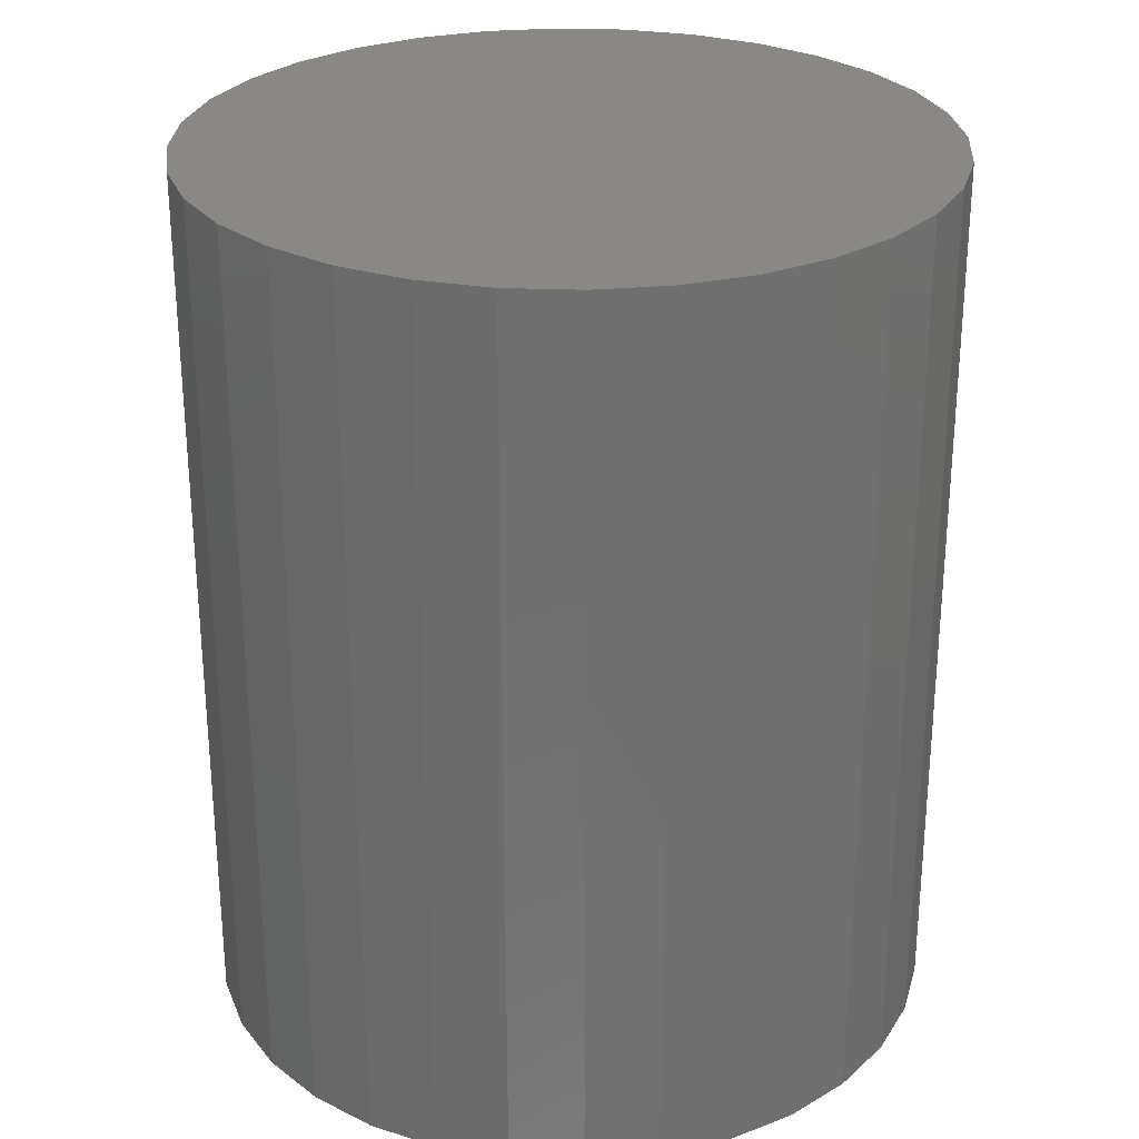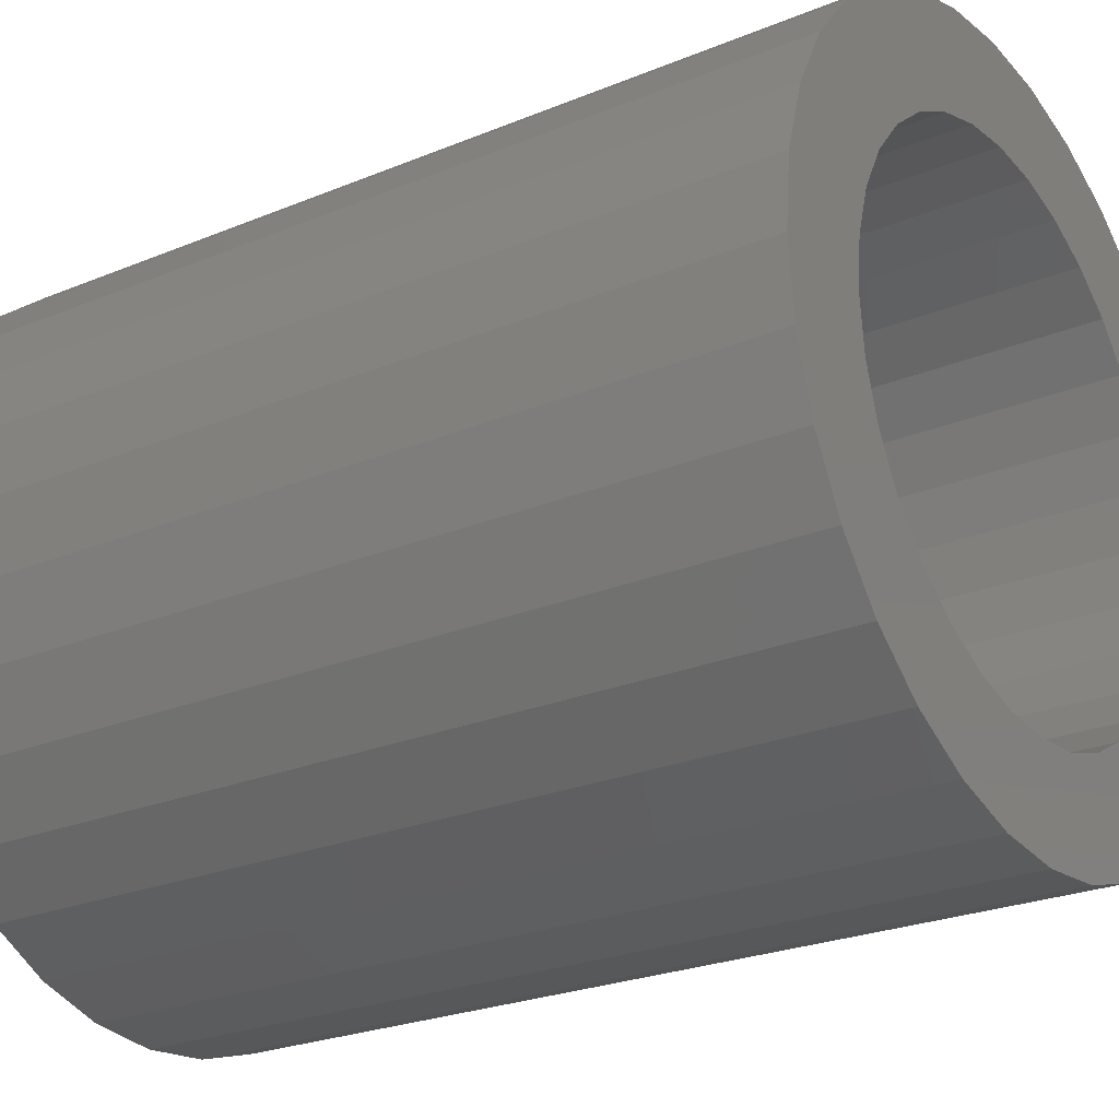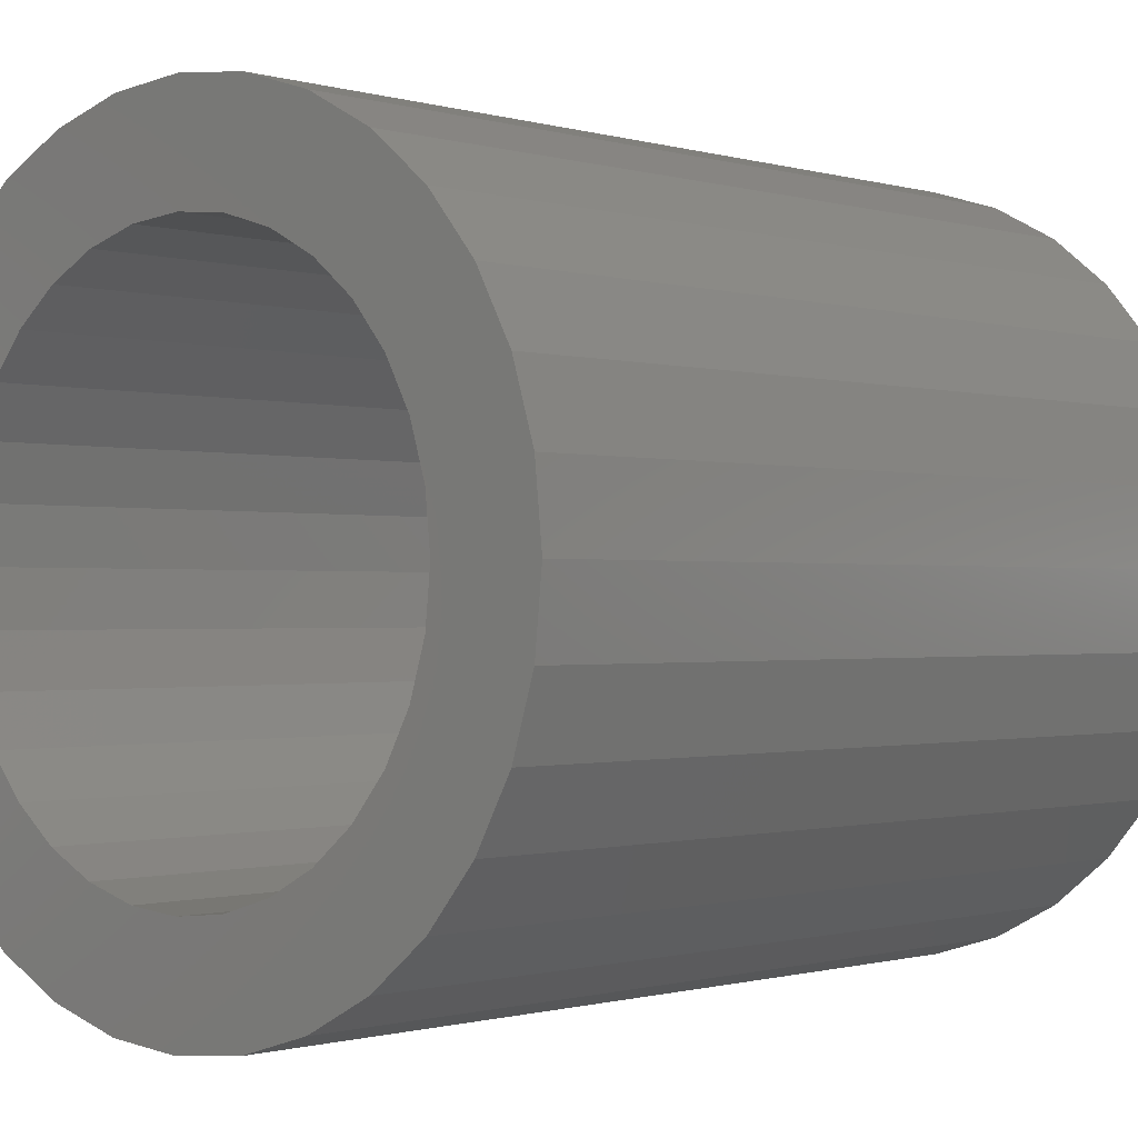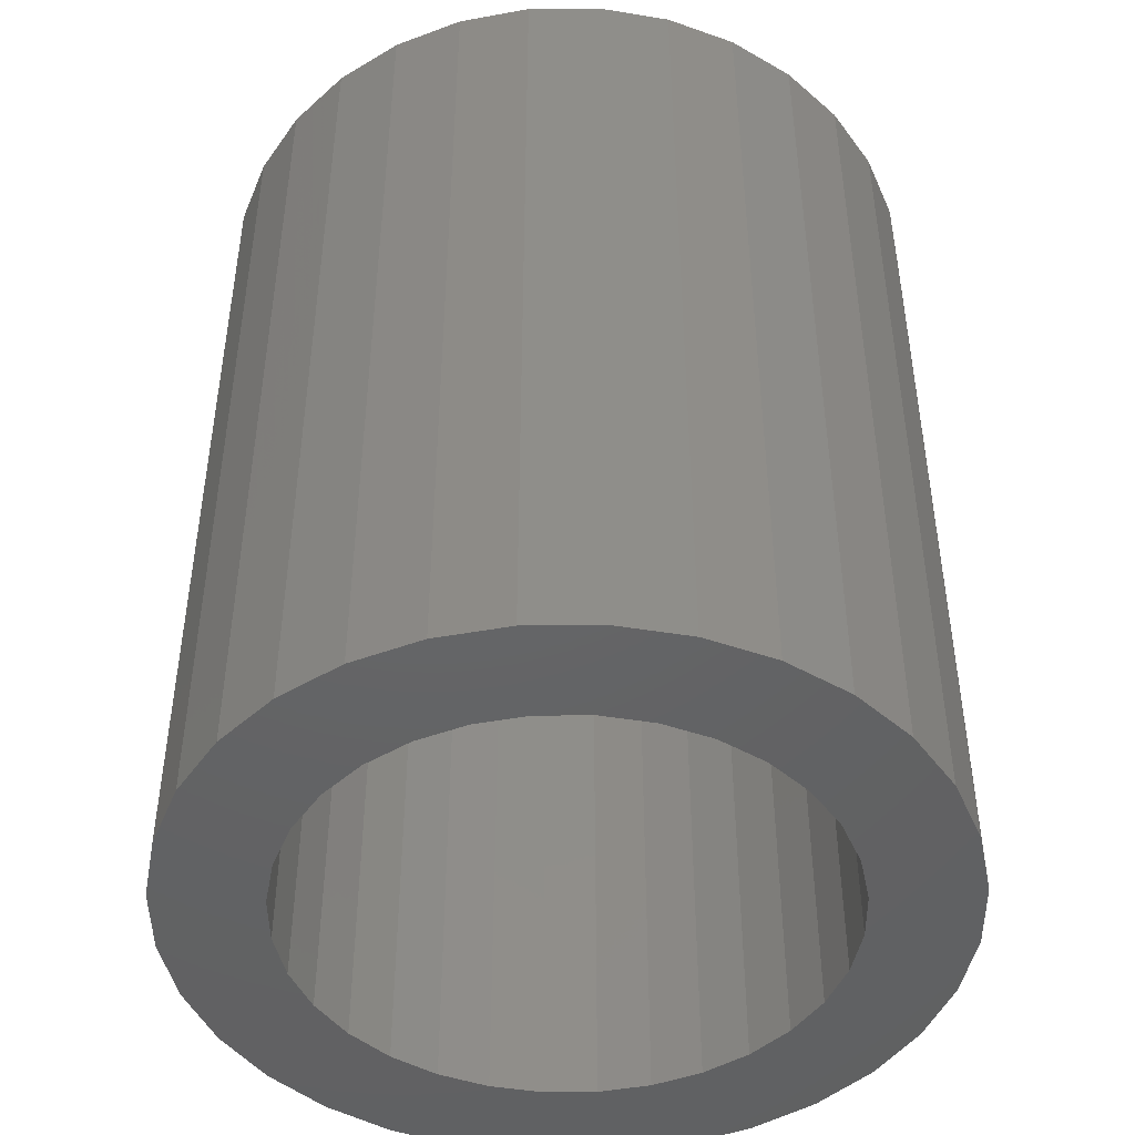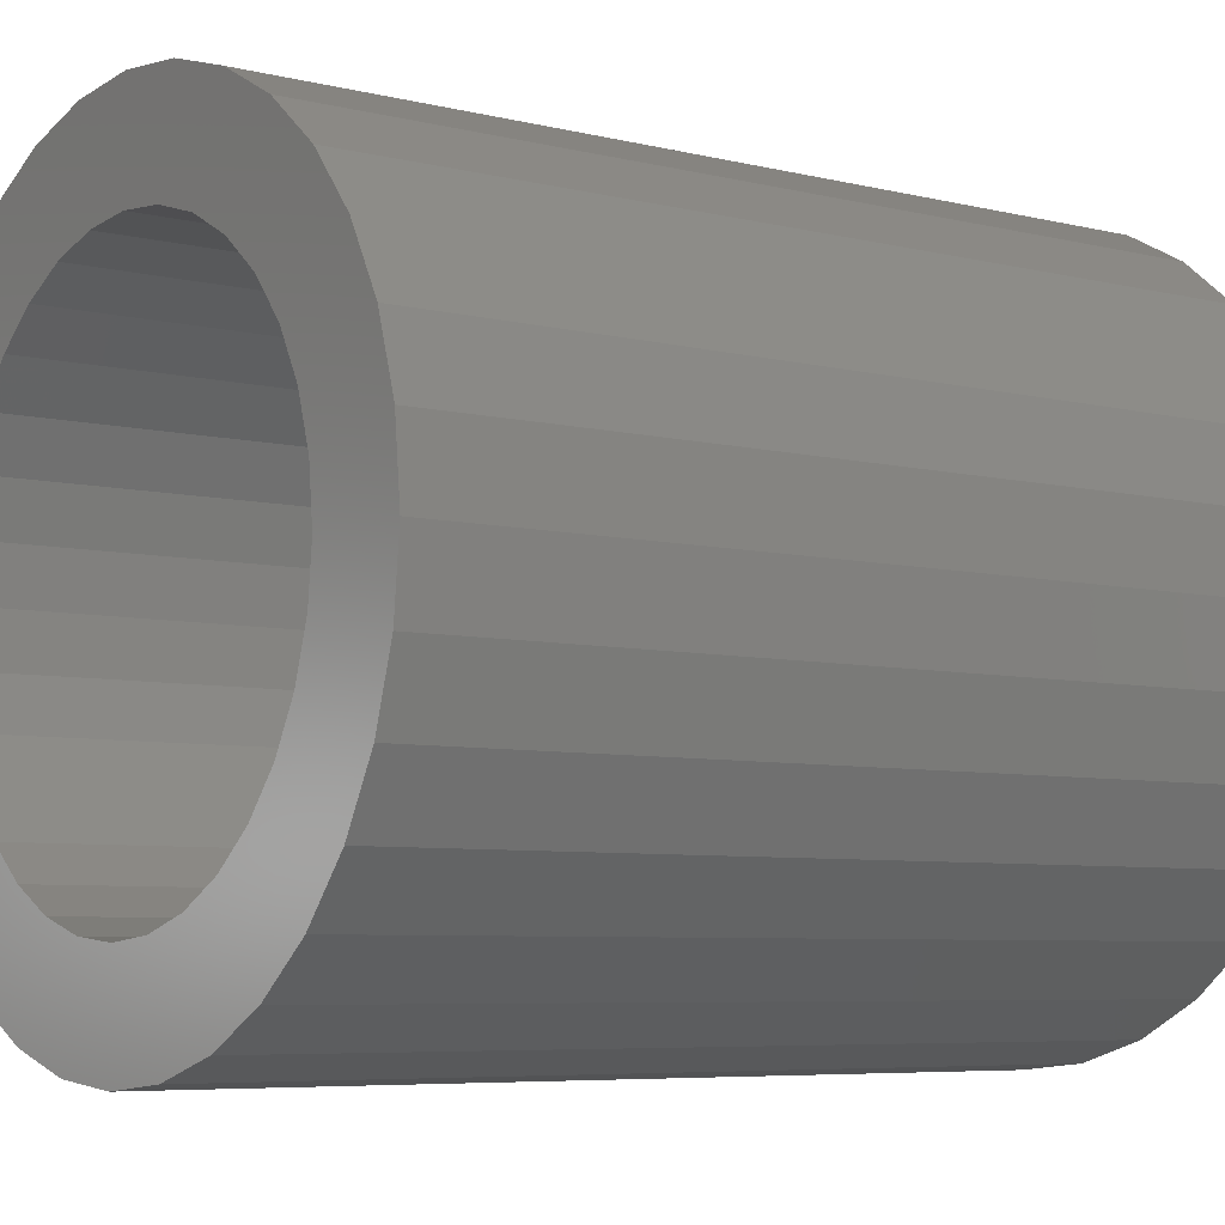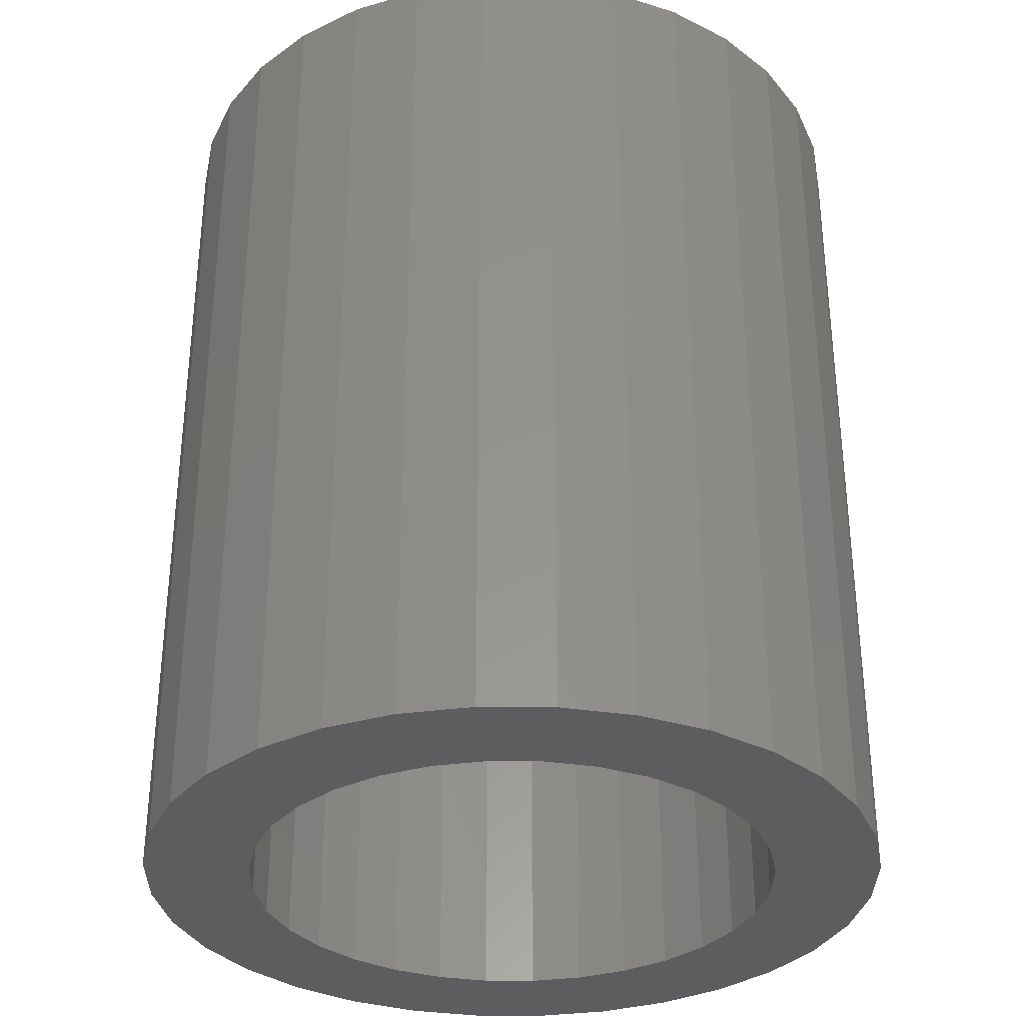
<metadata>
{"format":"stl","ext":"stl","renderer":"f3d","projection":"perspective","resolution":1024,"background":"white","views":[{"elev":27.6,"azim":42.8,"up":"+Y"},{"elev":-24.7,"azim":-55.9,"up":"+Z"},{"elev":-0.7,"azim":41.5,"up":"+Z"},{"elev":-45.9,"azim":-83.8,"up":"+Y"},{"elev":-6.2,"azim":53.1,"up":"+Z"},{"elev":-33.1,"azim":95.0,"up":"+Y"}]}
</metadata>
<code>
# stl→obj: 128 verts, 252 faces
v -0.3019 -0.75 0.1306
v -0.1934 -0.75 0.1358
v -0.1639 -0.75 0.1718
v 0.2381 -0.75 0.2381
v 0.05025 -0.75 0.2367
v 0.09477 -0.75 0.2232
v -0.2302 -0.75 -0.2302
v -0.18 -0.75 -0.2713
v 0.003947 -0.75 -0.2334
v -0.04235 -0.75 -0.2288
v -0.08688 -0.75 -0.2153
v -0.1279 -0.75 -0.1934
v -0.2713 -0.75 -0.18
v -0.1228 -0.75 -0.3019
v -0.06064 -0.75 -0.3208
v 0.003947 -0.75 -0.3271
v 0.06854 -0.75 -0.3208
v 0.1306 -0.75 -0.3019
v 0.1879 -0.75 -0.2713
v 0.2381 -0.75 -0.2302
v 0.05025 -0.75 -0.2288
v 0.003947 -0.75 0.2413
v 0.1879 -0.75 0.2792
v 0.1306 -0.75 0.3098
v 0.06854 -0.75 0.3287
v 0.003947 -0.75 0.335
v -0.06064 -0.75 0.3287
v -0.1228 -0.75 0.3098
v -0.18 -0.75 0.2792
v -0.2302 -0.75 0.2381
v -0.04235 -0.75 0.2367
v -0.2713 -0.75 0.1879
v -0.1279 -0.75 0.2013
v -0.08688 -0.75 0.2232
v -0.2153 -0.75 0.09477
v -0.3208 -0.75 0.06854
v -0.2288 -0.75 0.05025
v -0.2334 -0.75 0.003947
v -0.3271 -0.75 0.003947
v -0.2288 -0.75 -0.04235
v -0.3208 -0.75 -0.06064
v -0.2153 -0.75 -0.08688
v -0.3019 -0.75 -0.1228
v -0.1934 -0.75 -0.1279
v -0.1639 -0.75 -0.1639
v 0.2792 -0.75 0.1879
v 0.1358 -0.75 0.2013
v 0.3098 -0.75 0.1306
v 0.1718 -0.75 0.1718
v 0.2013 -0.75 0.1358
v 0.3287 -0.75 0.06854
v 0.2232 -0.75 0.09477
v 0.2367 -0.75 0.05025
v 0.335 -0.75 0.003947
v 0.2413 -0.75 0.003947
v 0.3287 -0.75 -0.06064
v 0.2367 -0.75 -0.04235
v 0.3098 -0.75 -0.1228
v 0.2232 -0.75 -0.08688
v 0.2013 -0.75 -0.1279
v 0.2792 -0.75 -0.18
v 0.1718 -0.75 -0.1639
v 0.1358 -0.75 -0.1934
v 0.09477 -0.75 -0.2153
v 0.003947 -0.04688 -0.2334
v 0.05025 -0.04688 -0.2288
v 0.09477 -0.04688 -0.2153
v 0.1358 -0.04688 -0.1934
v 0.1718 -0.04688 -0.1639
v 0.2013 -0.04688 -0.1279
v 0.2232 -0.04688 -0.08688
v 0.2367 -0.04688 -0.04235
v 0.2413 -0.04688 0.003947
v -0.04235 -0.04688 -0.2288
v -0.08688 -0.04688 -0.2153
v -0.1279 -0.04688 -0.1934
v -0.1639 -0.04688 -0.1639
v -0.1934 -0.04688 -0.1279
v -0.2153 -0.04688 -0.08688
v -0.2288 -0.04688 -0.04235
v -0.2334 -0.04688 0.003947
v 0.003947 -0.04688 0.2413
v -0.04235 -0.04688 0.2367
v -0.08688 -0.04688 0.2232
v -0.1279 -0.04688 0.2013
v -0.1639 -0.04688 0.1718
v -0.1934 -0.04688 0.1358
v -0.2153 -0.04688 0.09477
v -0.2288 -0.04688 0.05025
v 0.05025 -0.04688 0.2367
v 0.09477 -0.04688 0.2232
v 0.1358 -0.04688 0.2013
v 0.1718 -0.04688 0.1718
v 0.2013 -0.04688 0.1358
v 0.2232 -0.04688 0.09477
v 0.2367 -0.04688 0.05025
v 0.335 0.04688 0.003947
v 0.3287 0.04688 -0.06064
v 0.3098 0.04688 -0.1228
v 0.2792 0.04688 -0.18
v 0.2381 0.04688 -0.2302
v 0.1879 0.04688 -0.2713
v 0.1306 0.04688 -0.3019
v 0.06854 0.04688 -0.3208
v 0.003947 0.04688 -0.3271
v -0.06064 0.04688 -0.3208
v -0.1228 0.04688 -0.3019
v -0.18 0.04688 -0.2713
v -0.2302 0.04688 -0.2302
v -0.2713 0.04688 -0.18
v -0.3019 0.04688 -0.1228
v -0.3208 0.04688 -0.06064
v -0.3271 0.04688 0.003947
v -0.3208 0.04688 0.06854
v -0.3019 0.04688 0.1306
v -0.2713 0.04688 0.1879
v -0.2302 0.04688 0.2381
v -0.18 0.04688 0.2792
v -0.1228 0.04688 0.3098
v -0.06064 0.04688 0.3287
v 0.003947 0.04688 0.335
v 0.06854 0.04688 0.3287
v 0.1306 0.04688 0.3098
v 0.1879 0.04688 0.2792
v 0.2381 0.04688 0.2381
v 0.2792 0.04688 0.1879
v 0.3098 0.04688 0.1306
v 0.3287 0.04688 0.06854
f 1 2 3
f 4 5 6
f 7 8 9
f 7 9 10
f 7 10 11
f 7 11 12
f 7 12 13
f 9 8 14
f 9 14 15
f 9 15 16
f 9 16 17
f 9 17 18
f 9 18 19
f 9 19 20
f 9 20 21
f 22 5 4
f 22 4 23
f 22 23 24
f 22 24 25
f 22 25 26
f 22 26 27
f 22 27 28
f 22 28 29
f 22 29 30
f 22 30 31
f 1 3 32
f 32 3 33
f 32 33 30
f 30 33 34
f 30 34 31
f 2 1 35
f 35 1 36
f 35 36 37
f 37 36 38
f 38 36 39
f 38 39 40
f 40 39 41
f 40 41 42
f 42 41 43
f 42 43 44
f 44 43 45
f 45 43 13
f 45 13 12
f 4 6 46
f 46 6 47
f 46 47 48
f 48 47 49
f 48 49 50
f 48 50 51
f 51 50 52
f 51 52 53
f 51 53 54
f 54 53 55
f 54 55 56
f 56 55 57
f 56 57 58
f 58 57 59
f 58 59 60
f 58 60 61
f 61 60 62
f 61 62 63
f 61 63 20
f 20 63 64
f 20 64 21
f 65 21 66
f 66 21 64
f 66 64 67
f 67 64 63
f 67 63 68
f 68 63 62
f 68 62 69
f 69 62 60
f 69 60 70
f 70 60 59
f 70 59 71
f 71 59 57
f 71 57 72
f 72 57 55
f 72 55 73
f 21 65 9
f 9 65 74
f 9 74 10
f 10 74 75
f 10 75 11
f 11 75 76
f 11 76 12
f 12 76 77
f 12 77 45
f 45 77 78
f 45 78 44
f 44 78 79
f 44 79 42
f 42 79 80
f 42 80 40
f 40 80 81
f 40 81 38
f 82 31 83
f 83 31 34
f 83 34 84
f 84 34 33
f 84 33 85
f 85 33 3
f 85 3 86
f 86 3 2
f 86 2 87
f 87 2 35
f 87 35 88
f 88 35 37
f 88 37 89
f 89 37 38
f 89 38 81
f 31 82 22
f 22 82 90
f 22 90 5
f 5 90 91
f 5 91 6
f 6 91 92
f 6 92 47
f 47 92 93
f 47 93 49
f 49 93 94
f 49 94 50
f 50 94 95
f 50 95 52
f 52 95 96
f 52 96 53
f 53 96 73
f 53 73 55
f 97 54 98
f 98 54 56
f 98 56 99
f 99 56 58
f 99 58 100
f 100 58 61
f 100 61 101
f 101 61 20
f 101 20 102
f 102 20 19
f 102 19 103
f 103 19 18
f 103 18 104
f 104 18 17
f 104 17 105
f 105 17 16
f 105 16 106
f 106 16 15
f 106 15 107
f 107 15 14
f 107 14 108
f 108 14 8
f 108 8 109
f 109 8 7
f 109 7 110
f 110 7 13
f 110 13 111
f 111 13 43
f 111 43 112
f 112 43 41
f 112 41 113
f 113 41 39
f 113 39 114
f 114 39 36
f 114 36 115
f 115 36 1
f 115 1 116
f 116 1 32
f 116 32 117
f 117 32 30
f 117 30 118
f 118 30 29
f 118 29 119
f 119 29 28
f 119 28 120
f 120 28 27
f 120 27 121
f 121 27 26
f 121 26 122
f 122 26 25
f 122 25 123
f 123 25 24
f 123 24 124
f 124 24 23
f 124 23 125
f 125 23 4
f 125 4 126
f 126 4 46
f 126 46 127
f 127 46 48
f 127 48 128
f 128 48 51
f 128 51 97
f 97 51 54
f 121 122 120
f 105 106 104
f 104 106 107
f 104 107 103
f 103 107 108
f 103 108 102
f 102 108 109
f 102 109 101
f 101 109 110
f 101 110 100
f 100 110 111
f 100 111 99
f 99 111 112
f 99 112 98
f 98 112 113
f 98 113 97
f 97 113 114
f 97 114 128
f 128 114 115
f 128 115 127
f 127 115 116
f 127 116 126
f 126 116 117
f 126 117 125
f 125 117 118
f 125 118 124
f 124 118 119
f 124 119 123
f 123 119 120
f 123 120 122
f 83 90 82
f 90 83 84
f 90 84 91
f 67 74 66
f 66 74 65
f 91 84 92
f 92 84 85
f 92 85 93
f 93 85 86
f 93 86 94
f 94 86 87
f 94 87 95
f 95 87 88
f 95 88 96
f 96 88 89
f 96 89 73
f 73 89 81
f 73 81 72
f 72 81 80
f 72 80 71
f 71 80 79
f 71 79 70
f 70 79 78
f 70 78 69
f 69 78 77
f 69 77 68
f 68 77 76
f 68 76 67
f 67 76 75
f 67 75 74

</code>
